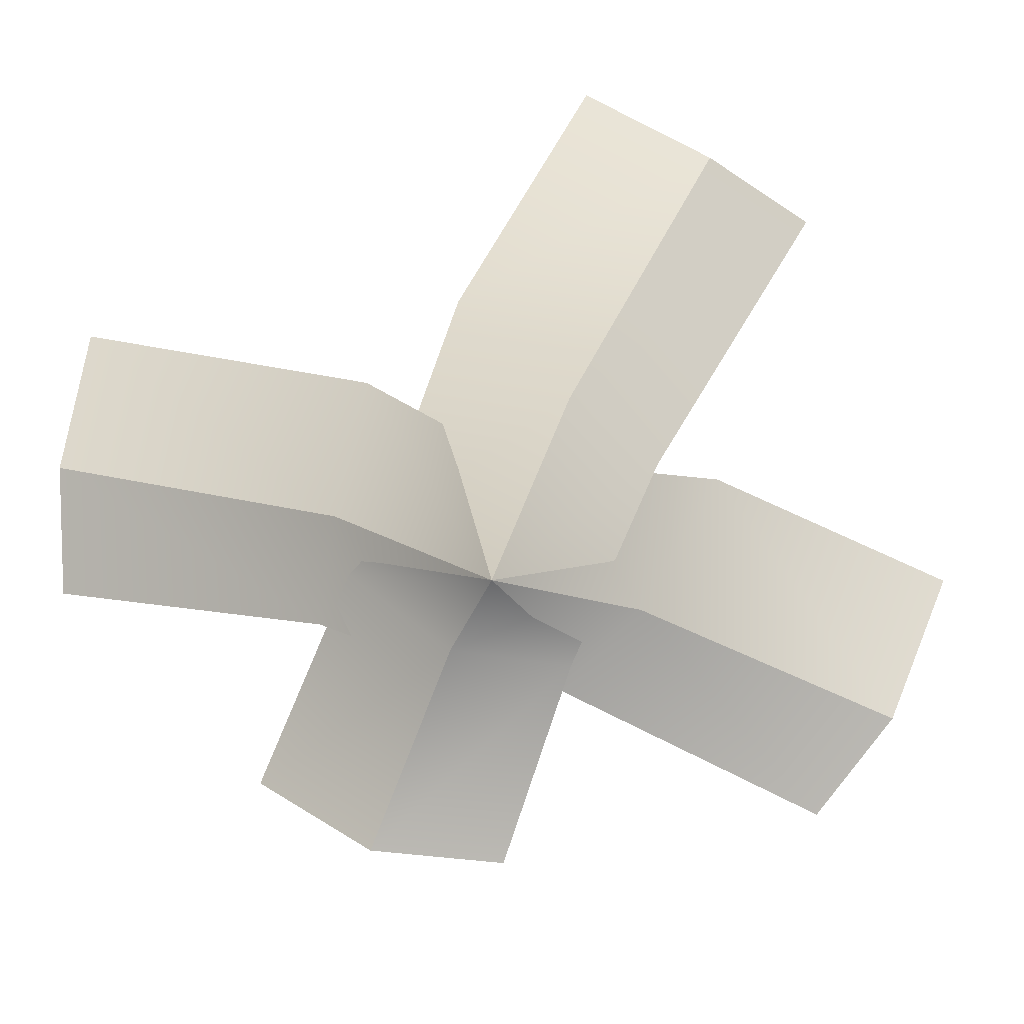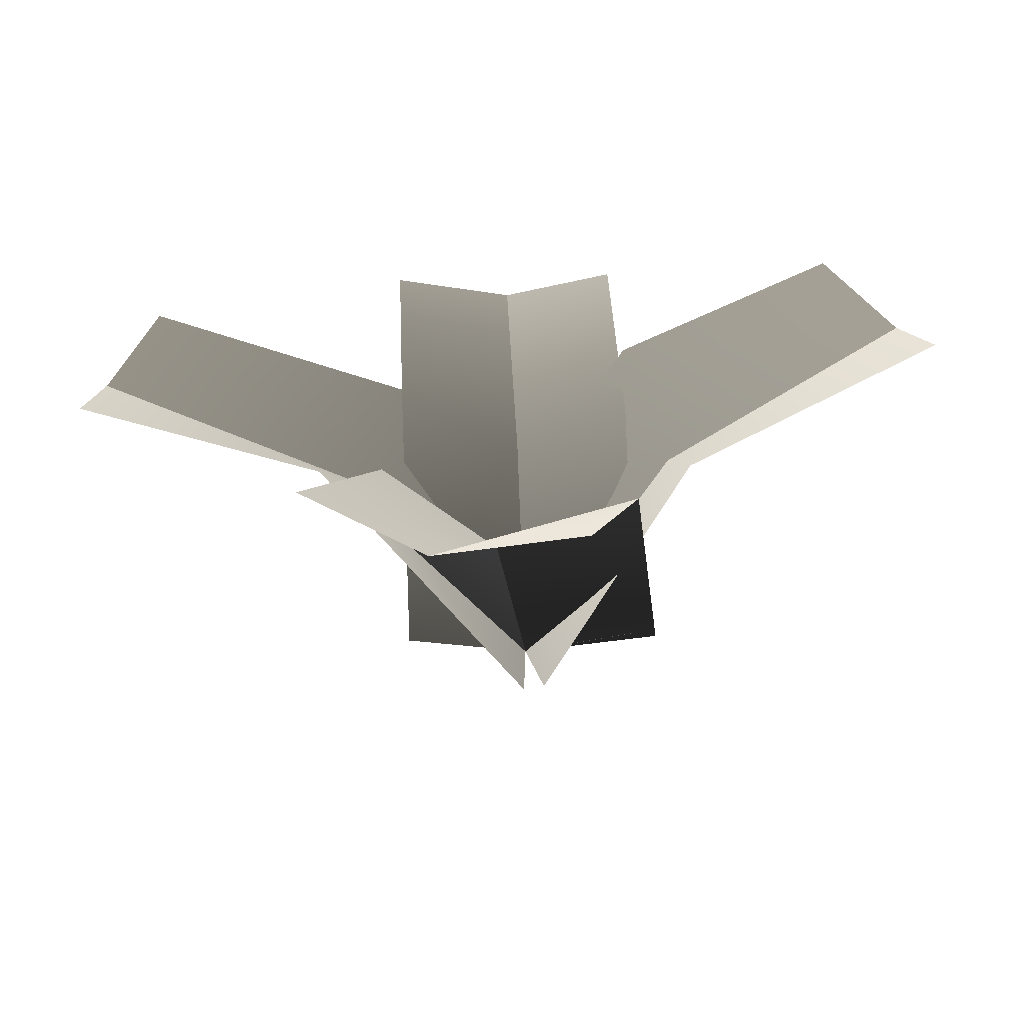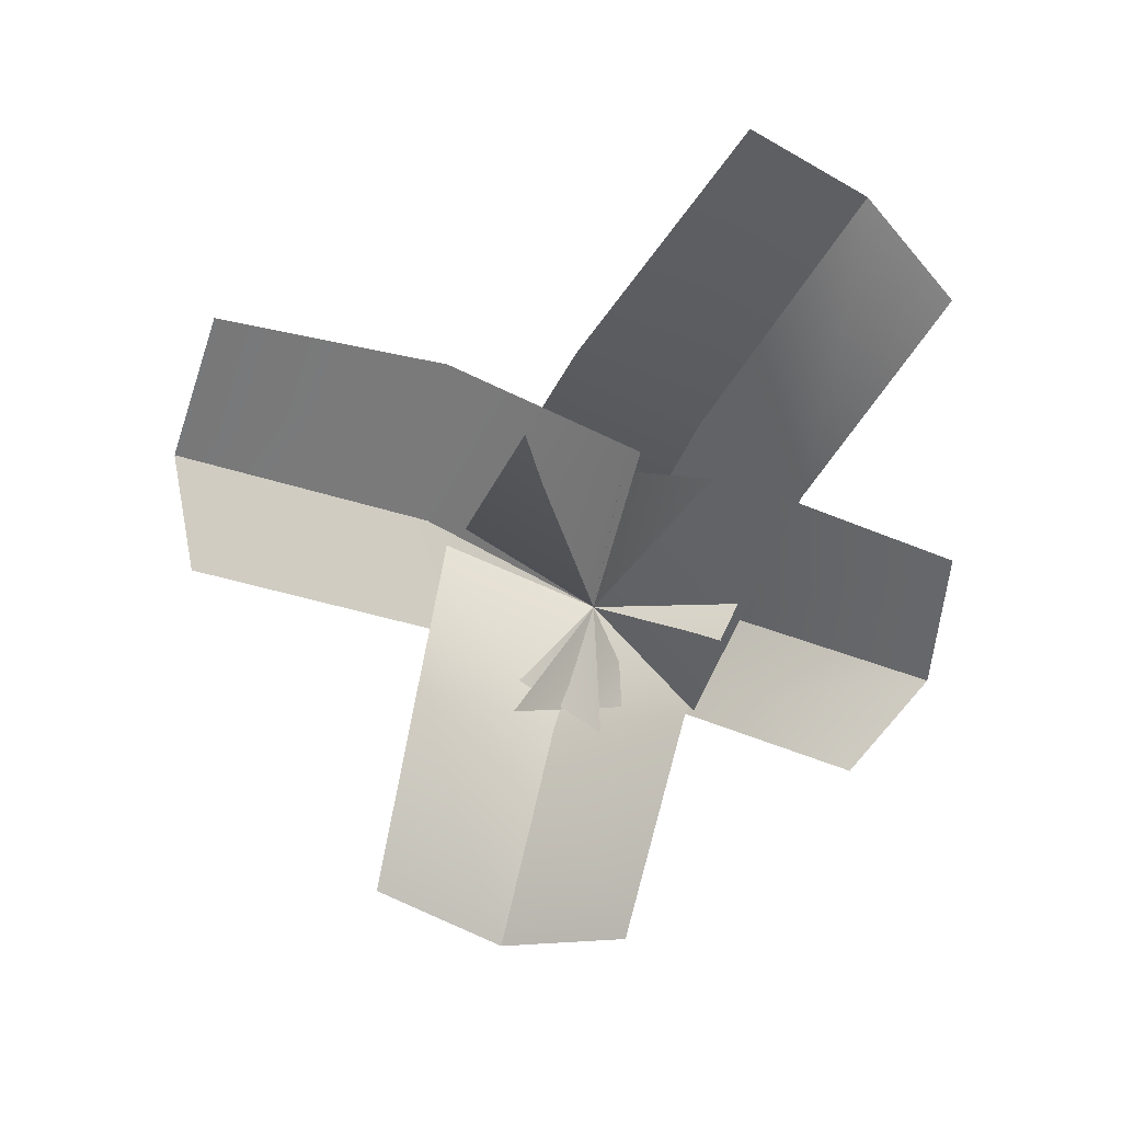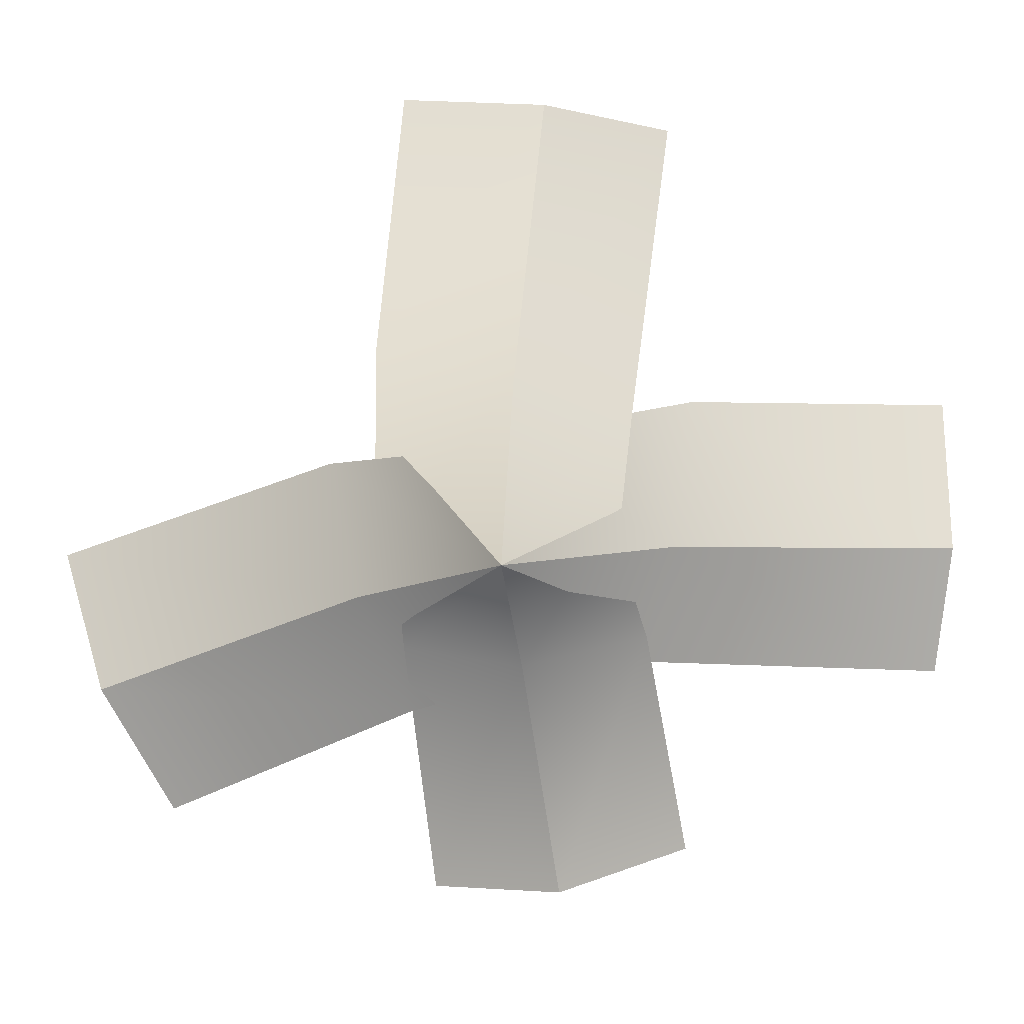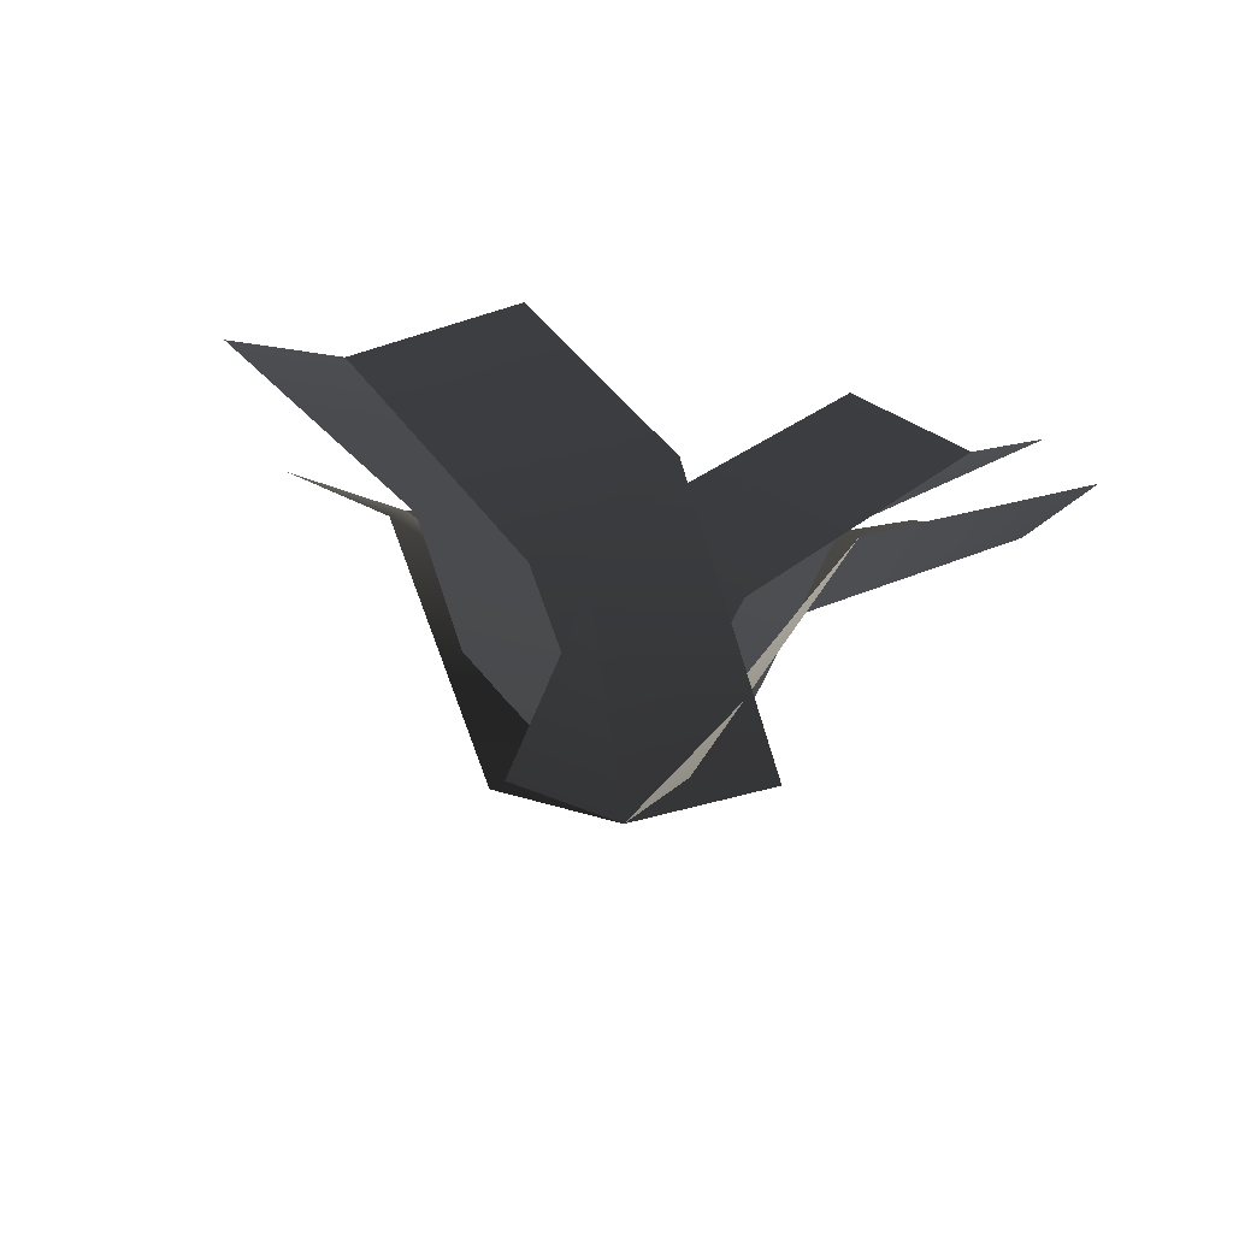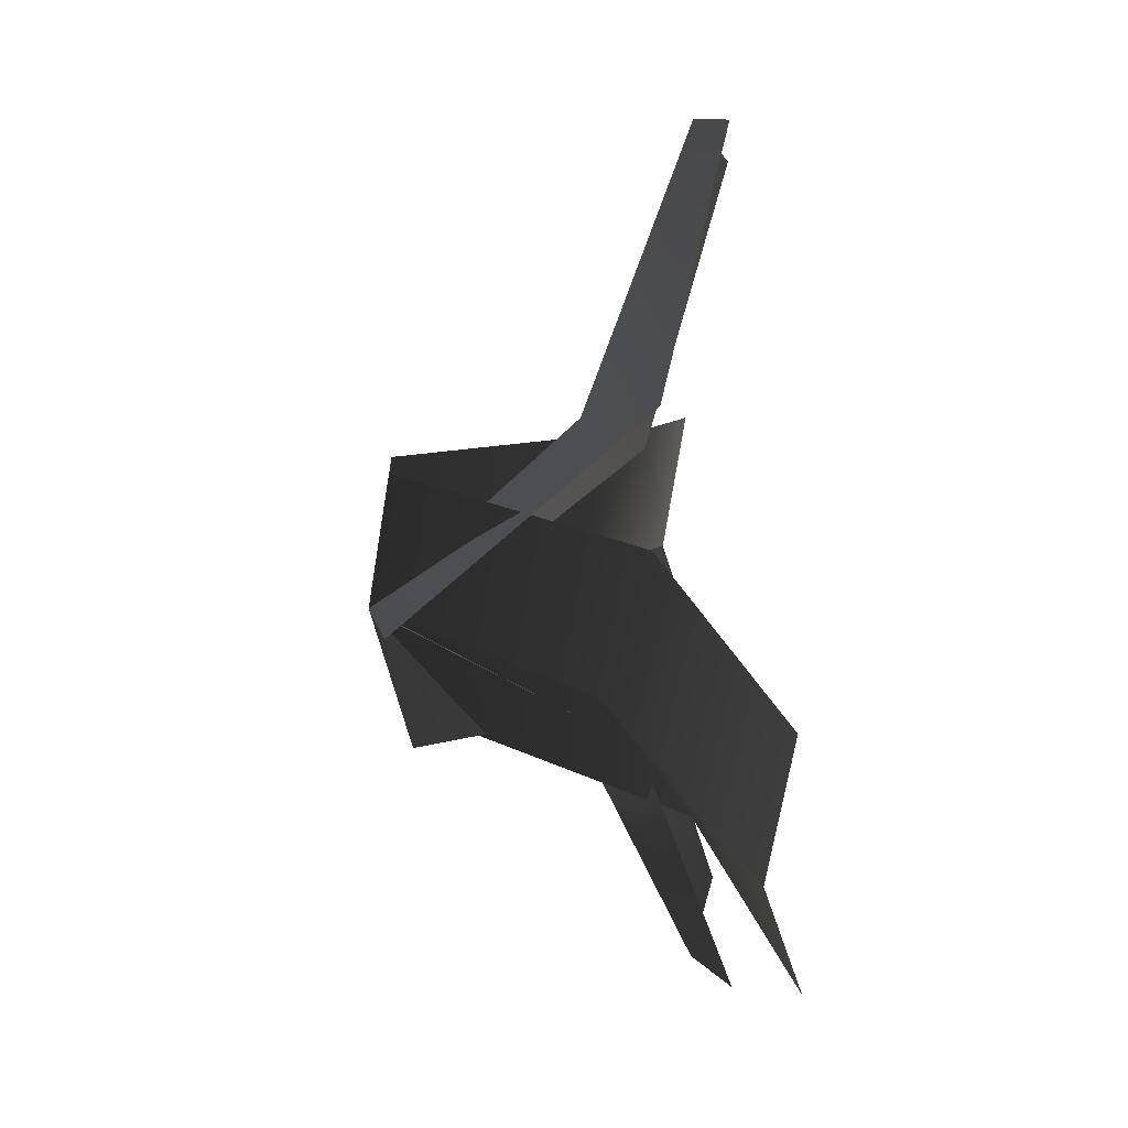
<metadata>
{"format":"obj","ext":"obj","renderer":"f3d","projection":"perspective","resolution":1024,"background":"white","views":[{"elev":71.0,"azim":-68.6,"up":"+Y"},{"elev":25.8,"azim":90.7,"up":"+Y"},{"elev":-75.5,"azim":159.6,"up":"+Y"},{"elev":79.3,"azim":-95.1,"up":"+Y"},{"elev":-6.7,"azim":-131.8,"up":"+Y"},{"elev":-76.0,"azim":94.1,"up":"+Z"}]}
</metadata>
<code>
v -0.2695 0.6215 0.02038
v -0.7297 0.8028 0.04934
v -0.6979 0.8671 -0.1819
v -0.2262 0.729 -0.2109
v 7.41e-07 0.264 3.742e-06
v 0.03182 0.3283 -0.2312
v -0.2485 0.7592 0.2681
v -0.6705 0.8606 0.2938
v -0.7297 0.8028 0.04934
v -0.2695 0.6215 0.02038
v 0.0592 0.3218 0.2445
v 7.41e-07 0.264 3.742e-06
v -0.05451 0.6342 0.3488
v -0.1363 0.8177 0.8786
v -0.3794 0.8815 0.8007
v -0.2968 0.7432 0.2651
v 7.41e-07 0.264 3.742e-06
v -0.2431 0.3278 -0.0779
v 0.2101 0.7823 0.4041
v 0.1369 0.8829 0.8799
v -0.1363 0.8177 0.8786
v -0.05451 0.6342 0.3488
v 0.2731 0.3292 0.001276
v 7.41e-07 0.264 3.742e-06
v 0.3095 0.6677 0.05435
v 0.8132 0.9043 0.1609
v 0.7117 0.9748 0.3931
v 0.1982 0.7826 0.2825
v 7.41e-07 0.264 3.742e-06
v -0.1015 0.3346 0.2323
v 0.3714 0.8043 -0.215
v 0.8295 0.953 -0.1152
v 0.8132 0.9043 0.1609
v 0.3095 0.6677 0.05435
v 0.01626 0.3127 -0.2761
v 7.41e-07 0.264 3.742e-06
v -0.1054 0.6667 -0.2974
v -0.2758 0.9013 -0.7842
v -0.02289 0.9627 -0.8232
v 0.1507 0.7726 -0.3266
v 7.41e-07 0.264 3.742e-06
v 0.2529 0.3255 -0.03897
v -0.3615 0.8135 -0.2085
v -0.5162 0.9603 -0.6517
v -0.2758 0.9013 -0.7842
v -0.1054 0.6667 -0.2974
v -0.2405 0.323 0.1325
v 7.41e-07 0.264 3.742e-06
v -0.2695 0.6215 0.02038
v -0.2262 0.729 -0.2109
v -0.6979 0.8671 -0.1819
v -0.7297 0.8028 0.04934
v 7.41e-07 0.264 3.742e-06
v 0.03182 0.3283 -0.2312
v -0.2485 0.7592 0.2681
v -0.2695 0.6215 0.02038
v -0.7297 0.8028 0.04934
v -0.6705 0.8606 0.2938
v 0.0592 0.3218 0.2445
v 7.41e-07 0.264 3.742e-06
v -0.05451 0.6342 0.3488
v -0.2968 0.7432 0.2651
v -0.3794 0.8815 0.8007
v -0.1363 0.8177 0.8786
v 7.41e-07 0.264 3.742e-06
v -0.2431 0.3278 -0.0779
v 0.2101 0.7823 0.4041
v -0.05451 0.6342 0.3488
v -0.1363 0.8177 0.8786
v 0.1369 0.8829 0.8799
v 0.2731 0.3292 0.001276
v 7.41e-07 0.264 3.742e-06
v 0.3095 0.6677 0.05435
v 0.1982 0.7826 0.2825
v 0.7117 0.9748 0.3931
v 0.8132 0.9043 0.1609
v 7.41e-07 0.264 3.742e-06
v -0.1015 0.3346 0.2323
v 0.3714 0.8043 -0.215
v 0.3095 0.6677 0.05435
v 0.8132 0.9043 0.1609
v 0.8295 0.953 -0.1152
v 0.01626 0.3127 -0.2761
v 7.41e-07 0.264 3.742e-06
v -0.1054 0.6667 -0.2974
v 0.1507 0.7726 -0.3266
v -0.02289 0.9627 -0.8232
v -0.2758 0.9013 -0.7842
v 7.41e-07 0.264 3.742e-06
v 0.2529 0.3255 -0.03897
v -0.3615 0.8135 -0.2085
v -0.1054 0.6667 -0.2974
v -0.2758 0.9013 -0.7842
v -0.5162 0.9603 -0.6517
v -0.2405 0.323 0.1325
v 7.41e-07 0.264 3.742e-06
g Carrot2_Alpha_2364_653
f 1 3 2
f 1 4 3
f 5 4 1
f 5 6 4
f 7 9 8
f 7 10 9
f 11 10 7
f 11 12 10
f 13 15 14
f 13 16 15
f 17 16 13
f 17 18 16
f 19 21 20
f 19 22 21
f 23 22 19
f 23 24 22
f 25 27 26
f 25 28 27
f 29 28 25
f 29 30 28
f 31 33 32
f 31 34 33
f 35 34 31
f 35 36 34
f 37 39 38
f 37 40 39
f 41 40 37
f 41 42 40
f 43 45 44
f 43 46 45
f 47 46 43
f 47 48 46
f 49 51 50
f 49 52 51
f 53 49 50
f 53 50 54
f 55 57 56
f 55 58 57
f 59 55 56
f 59 56 60
f 61 63 62
f 61 64 63
f 65 61 62
f 65 62 66
f 67 69 68
f 67 70 69
f 71 67 68
f 71 68 72
f 73 75 74
f 73 76 75
f 77 73 74
f 77 74 78
f 79 81 80
f 79 82 81
f 83 79 80
f 83 80 84
f 85 87 86
f 85 88 87
f 89 85 86
f 89 86 90
f 91 93 92
f 91 94 93
f 95 91 92
f 95 92 96

</code>
